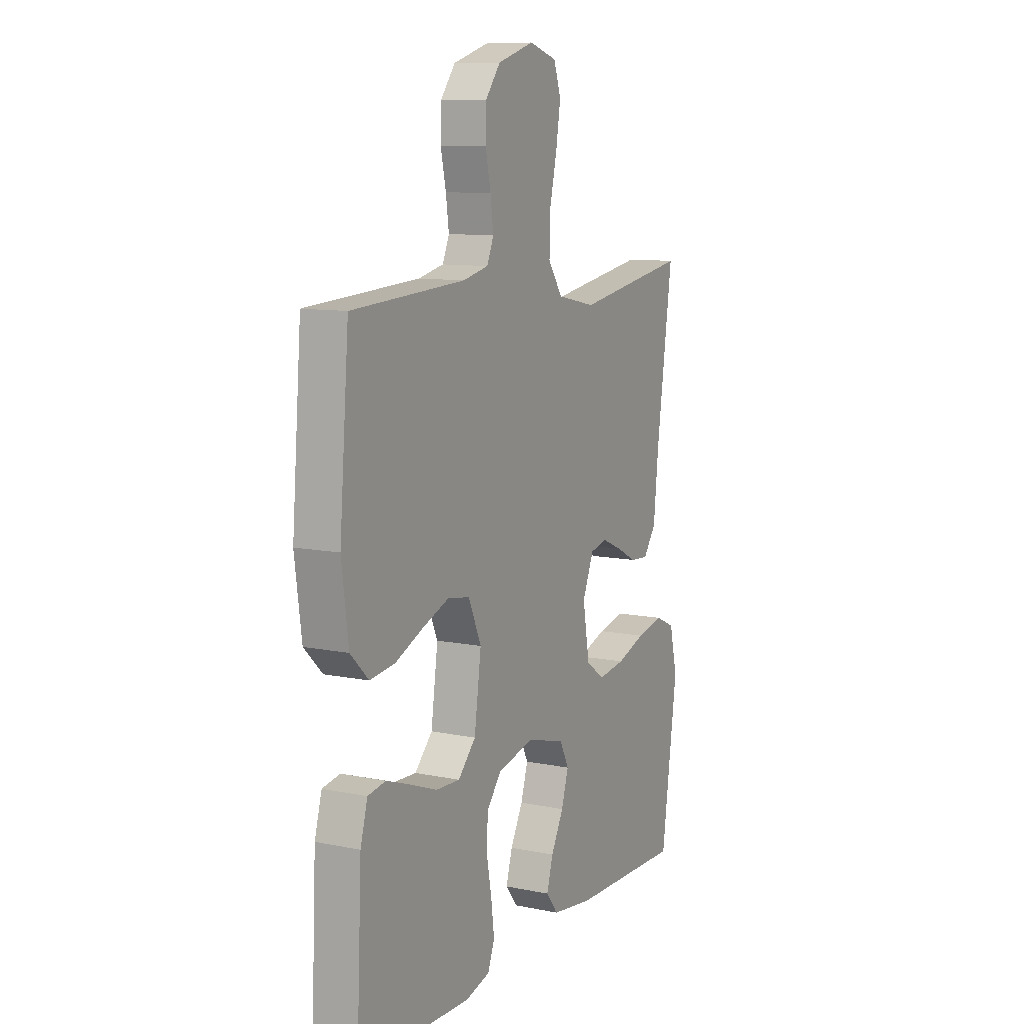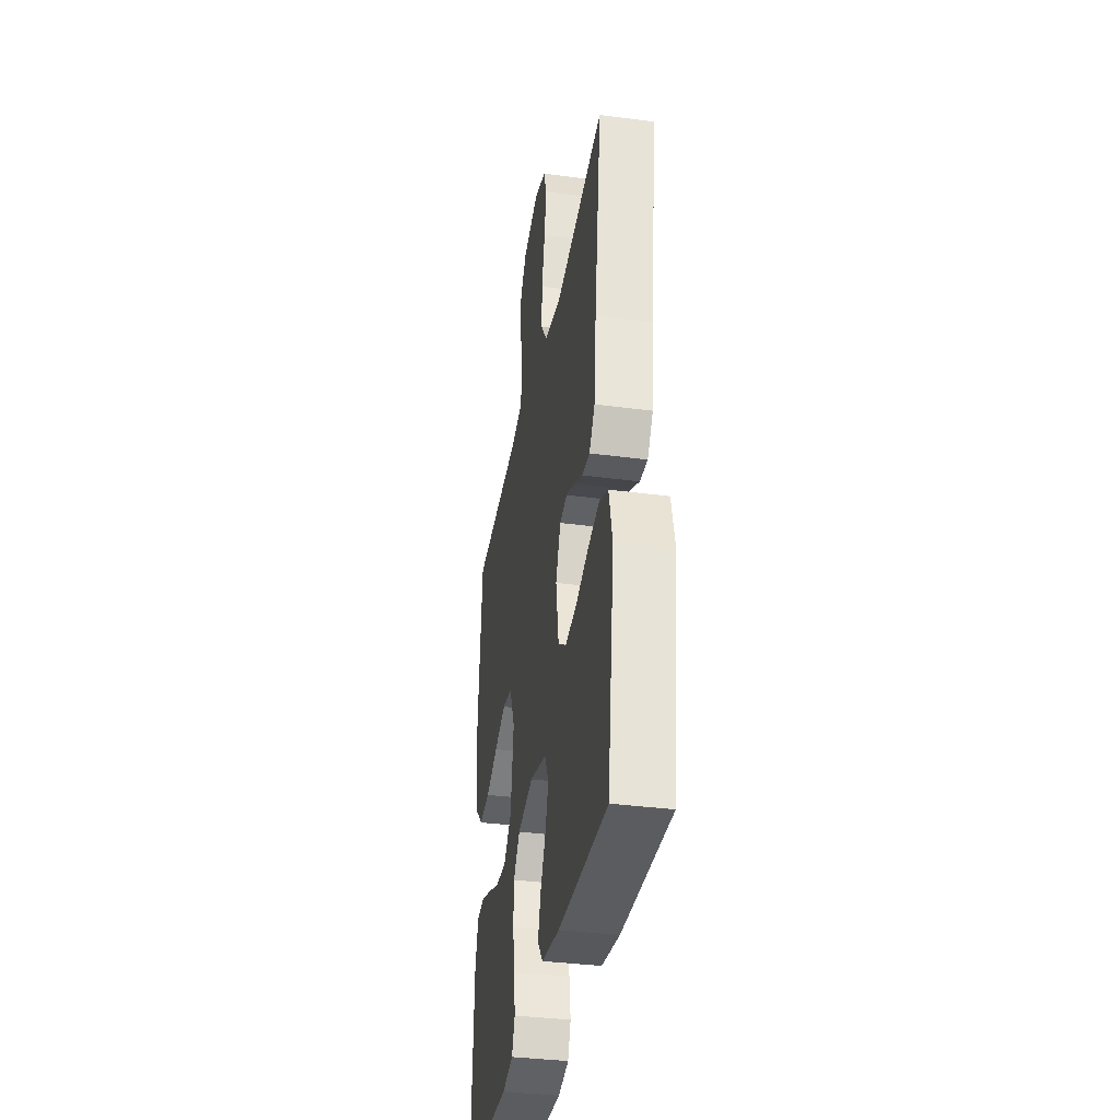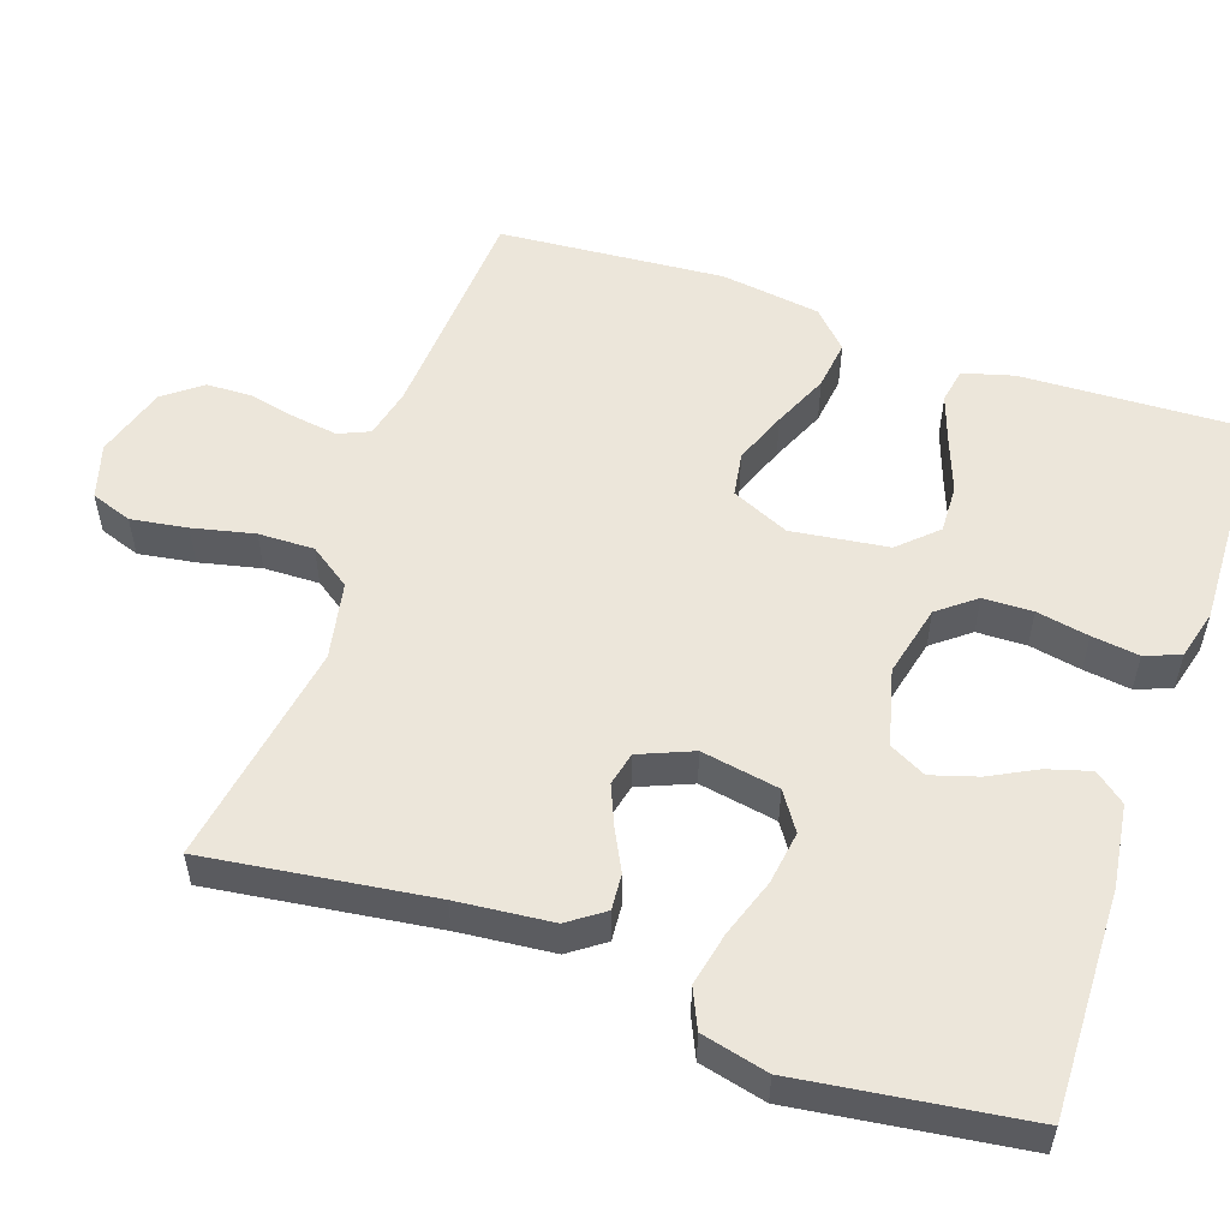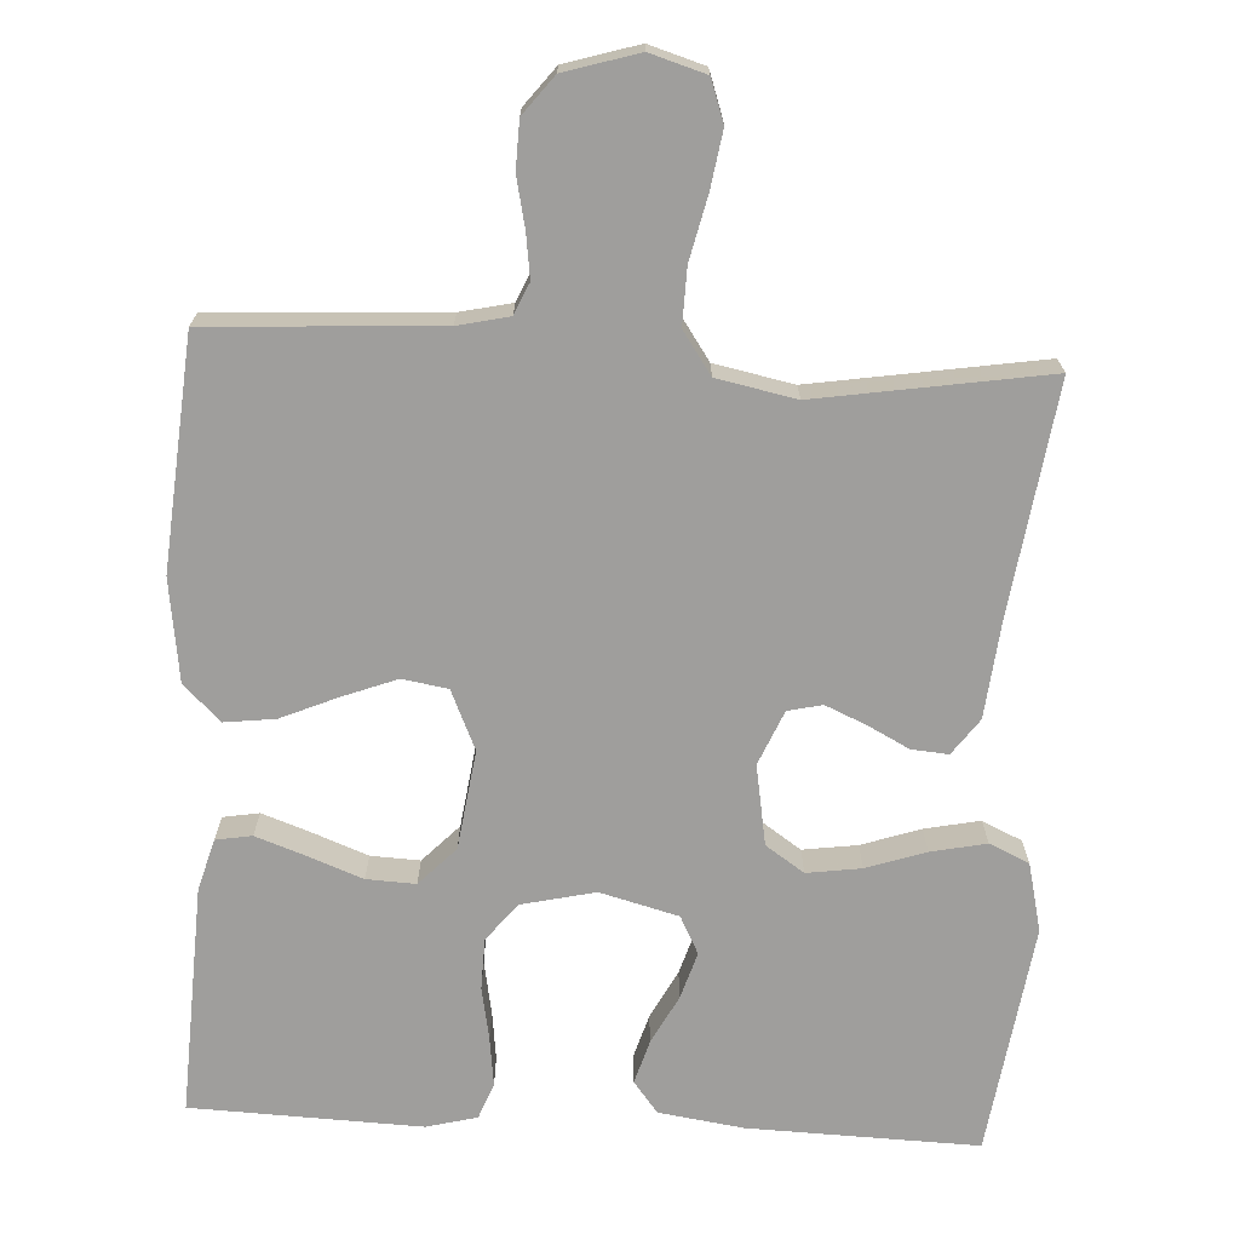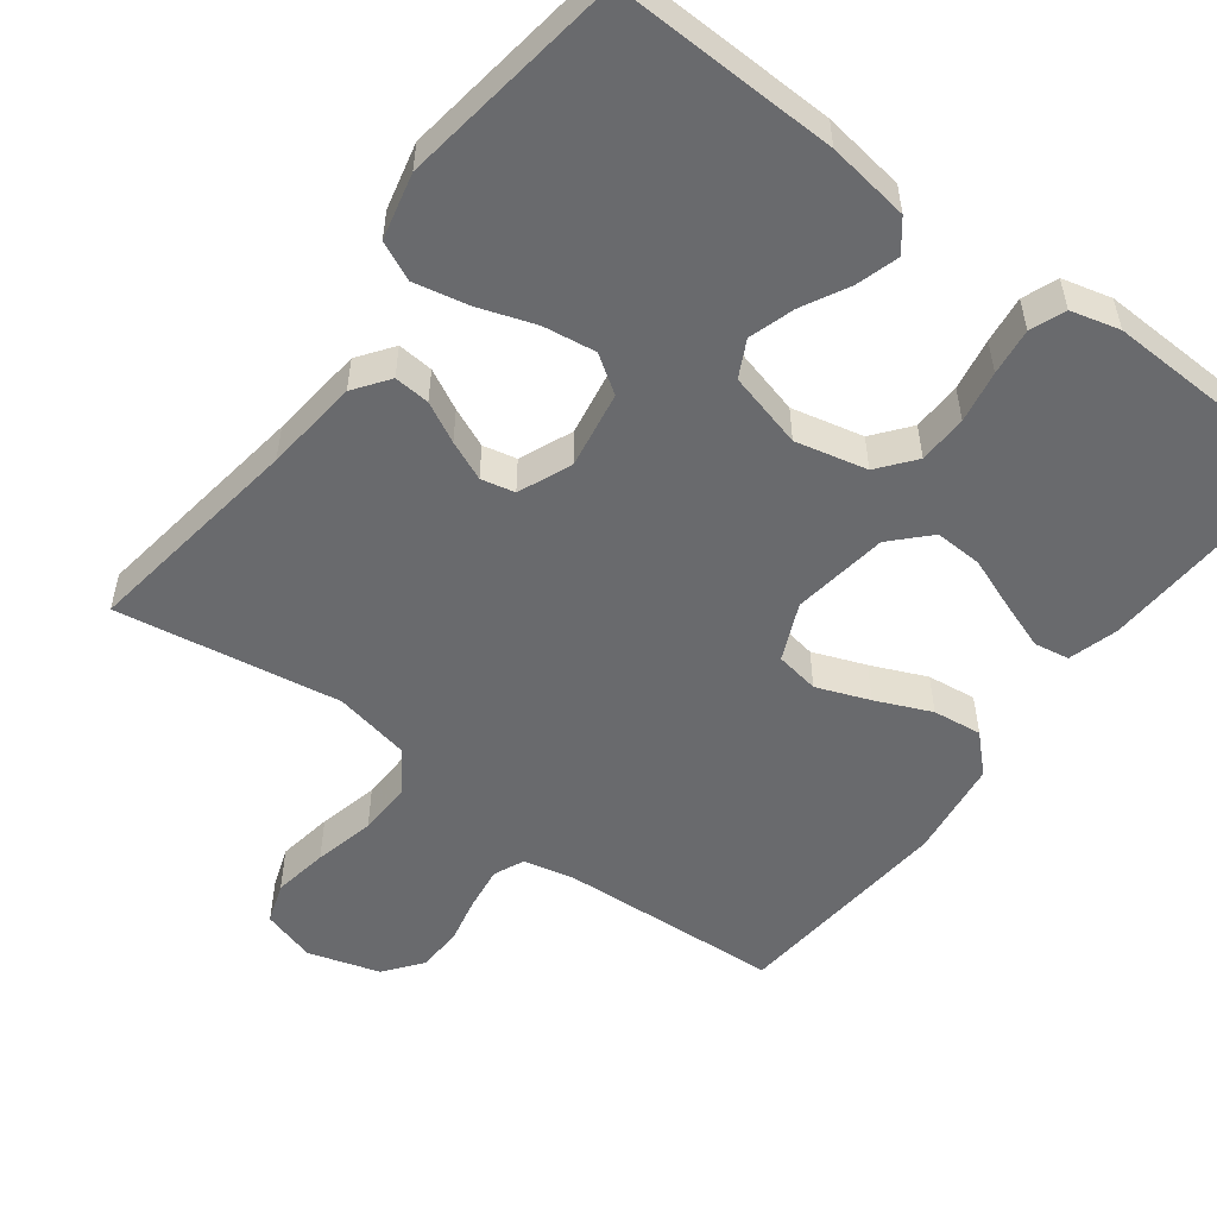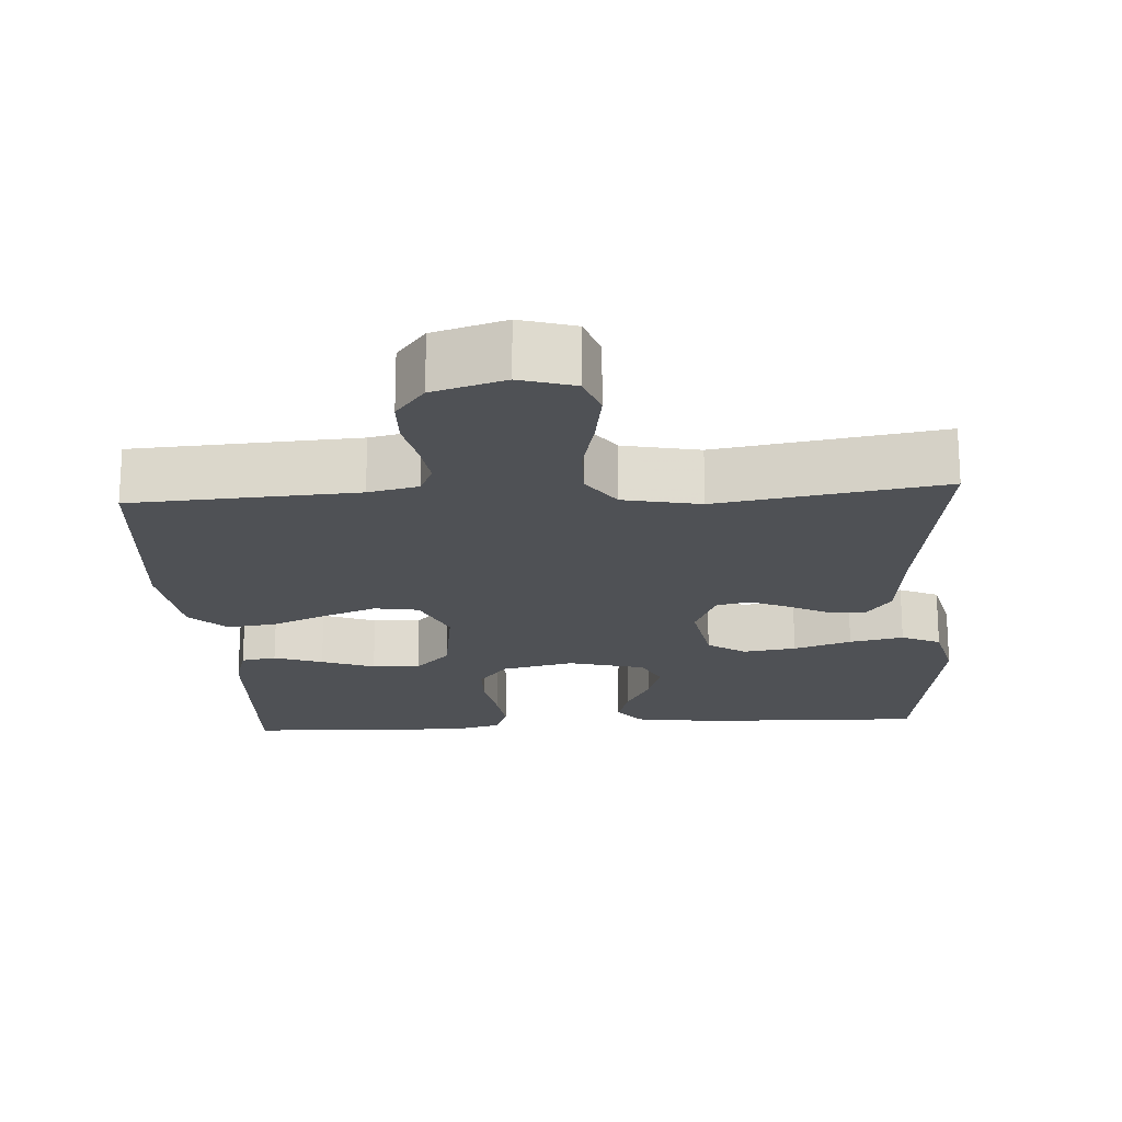
<metadata>
{"format":"obj","ext":"obj","renderer":"f3d","projection":"perspective","resolution":1024,"background":"white","views":[{"elev":10.3,"azim":-62.6,"up":"+Z"},{"elev":-35.9,"azim":80.1,"up":"+Z"},{"elev":54.3,"azim":109.3,"up":"+Y"},{"elev":-70.9,"azim":-3.1,"up":"+Y"},{"elev":-53.0,"azim":143.1,"up":"+Y"},{"elev":-19.6,"azim":3.7,"up":"+Y"}]}
</metadata>
<code>
v -0.5 0.07 0.5
v -0.2 0.07 0.517
v -0.133 0.07 0.532
v -0.115 0.07 0.573
v -0.123 0.07 0.631
v -0.137 0.07 0.695
v -0.135 0.07 0.757
v -0.096 0.07 0.807
v 0 0.07 0.836
v 0.073 0.07 0.814
v 0.092 0.07 0.759
v 0.08 0.07 0.684
v 0.061 0.07 0.602
v 0.059 0.07 0.528
v 0.097 0.07 0.473
v 0.2 0.07 0.452
v 0.5 0.07 0.5
v 0.458 0.07 0.2
v 0.445 0.07 0.073
v 0.411 0.07 0.026
v 0.363 0.07 0.03
v 0.309 0.07 0.058
v 0.256 0.07 0.081
v 0.211 0.07 0.071
v 0.181 0.07 0
v 0.199 0.07 -0.104
v 0.249 0.07 -0.138
v 0.32 0.07 -0.128
v 0.397 0.07 -0.102
v 0.469 0.07 -0.087
v 0.521 0.07 -0.111
v 0.542 0.07 -0.2
v 0.5 0.07 -0.5
v 0.2 0.07 -0.491
v 0.09 0.07 -0.475
v 0.058 0.07 -0.434
v 0.075 0.07 -0.377
v 0.108 0.07 -0.314
v 0.127 0.07 -0.253
v 0.102 0.07 -0.204
v 0 0.07 -0.177
v -0.096 0.07 -0.199
v -0.135 0.07 -0.248
v -0.137 0.07 -0.314
v -0.124 0.07 -0.384
v -0.116 0.07 -0.447
v -0.134 0.07 -0.494
v -0.2 0.07 -0.511
v -0.5 0.07 -0.5
v -0.486 0.07 -0.2
v -0.467 0.07 -0.133
v -0.42 0.07 -0.125
v -0.355 0.07 -0.148
v -0.284 0.07 -0.175
v -0.22 0.07 -0.178
v -0.173 0.07 -0.129
v -0.155 0.07 0
v -0.189 0.07 0.077
v -0.248 0.07 0.087
v -0.319 0.07 0.06
v -0.393 0.07 0.028
v -0.459 0.07 0.02
v -0.507 0.07 0.067
v -0.525 0.07 0.2
v -0.5 0 0.5
v -0.2 0 0.517
v -0.133 0 0.532
v -0.115 0 0.573
v -0.123 0 0.631
v -0.137 0 0.695
v -0.135 0 0.757
v -0.096 0 0.807
v 0 0 0.836
v 0.073 0 0.814
v 0.092 0 0.759
v 0.08 0 0.684
v 0.061 0 0.602
v 0.059 0 0.528
v 0.097 0 0.473
v 0.2 0 0.452
v 0.5 0 0.5
v 0.458 0 0.2
v 0.445 0 0.073
v 0.411 0 0.026
v 0.363 0 0.03
v 0.309 0 0.058
v 0.256 0 0.081
v 0.211 0 0.071
v 0.181 0 0
v 0.199 0 -0.104
v 0.249 0 -0.138
v 0.32 0 -0.128
v 0.397 0 -0.102
v 0.469 0 -0.087
v 0.521 0 -0.111
v 0.542 0 -0.2
v 0.5 0 -0.5
v 0.2 0 -0.491
v 0.09 0 -0.475
v 0.058 0 -0.434
v 0.075 0 -0.377
v 0.108 0 -0.314
v 0.127 0 -0.253
v 0.102 0 -0.204
v 0 0 -0.177
v -0.096 0 -0.199
v -0.135 0 -0.248
v -0.137 0 -0.314
v -0.124 0 -0.384
v -0.116 0 -0.447
v -0.134 0 -0.494
v -0.2 0 -0.511
v -0.5 0 -0.5
v -0.486 0 -0.2
v -0.467 0 -0.133
v -0.42 0 -0.125
v -0.355 0 -0.148
v -0.284 0 -0.175
v -0.22 0 -0.178
v -0.173 0 -0.129
v -0.155 0 0
v -0.189 0 0.077
v -0.248 0 0.087
v -0.319 0 0.06
v -0.393 0 0.028
v -0.459 0 0.02
v -0.507 0 0.067
v -0.525 0 0.2
f 63 64 1 2
f 60 61 62 63
f 59 60 63 2
f 58 59 2 3
f 57 58 3 4
f 51 52 53 54
f 49 50 51 54
f 49 54 55
f 48 49 55 56
f 44 45 46 47
f 44 47 48 56
f 35 36 37 38
f 35 38 39
f 34 35 39
f 33 34 39
f 32 33 39 40
f 28 29 30 31
f 27 28 31 32
f 19 20 21 22
f 18 19 22 23
f 16 17 18 23
f 15 16 23 24
f 10 11 12 13
f 8 9 10 13
f 8 13 14
f 5 6 7 8
f 4 5 8 14
f 57 4 14 15
f 43 44 56 57
f 42 43 57 15
f 27 32 40 41
f 26 27 41
f 25 26 41 42
f 15 24 25 42
f 66 65 128 127
f 127 126 125 124
f 66 127 124 123
f 67 66 123 122
f 68 67 122 121
f 118 117 116 115
f 118 115 114 113
f 119 118 113
f 120 119 113 112
f 111 110 109 108
f 120 112 111 108
f 102 101 100 99
f 103 102 99
f 103 99 98
f 103 98 97
f 104 103 97 96
f 95 94 93 92
f 96 95 92 91
f 86 85 84 83
f 87 86 83 82
f 87 82 81 80
f 88 87 80 79
f 77 76 75 74
f 77 74 73 72
f 78 77 72
f 72 71 70 69
f 78 72 69 68
f 79 78 68 121
f 121 120 108 107
f 79 121 107 106
f 105 104 96 91
f 105 91 90
f 106 105 90 89
f 106 89 88 79
f 1 65 66 2
f 2 66 67 3
f 3 67 68 4
f 4 68 69 5
f 5 69 70 6
f 6 70 71 7
f 7 71 72 8
f 8 72 73 9
f 9 73 74 10
f 10 74 75 11
f 11 75 76 12
f 12 76 77 13
f 13 77 78 14
f 14 78 79 15
f 15 79 80 16
f 16 80 81 17
f 17 81 82 18
f 18 82 83 19
f 19 83 84 20
f 20 84 85 21
f 21 85 86 22
f 22 86 87 23
f 23 87 88 24
f 24 88 89 25
f 25 89 90 26
f 26 90 91 27
f 27 91 92 28
f 28 92 93 29
f 29 93 94 30
f 30 94 95 31
f 31 95 96 32
f 32 96 97 33
f 33 97 98 34
f 34 98 99 35
f 35 99 100 36
f 36 100 101 37
f 37 101 102 38
f 38 102 103 39
f 39 103 104 40
f 40 104 105 41
f 41 105 106 42
f 42 106 107 43
f 43 107 108 44
f 44 108 109 45
f 45 109 110 46
f 46 110 111 47
f 47 111 112 48
f 48 112 113 49
f 49 113 114 50
f 50 114 115 51
f 51 115 116 52
f 52 116 117 53
f 53 117 118 54
f 54 118 119 55
f 55 119 120 56
f 56 120 121 57
f 57 121 122 58
f 58 122 123 59
f 59 123 124 60
f 60 124 125 61
f 61 125 126 62
f 62 126 127 63
f 63 127 128 64
f 64 128 65 1

</code>
